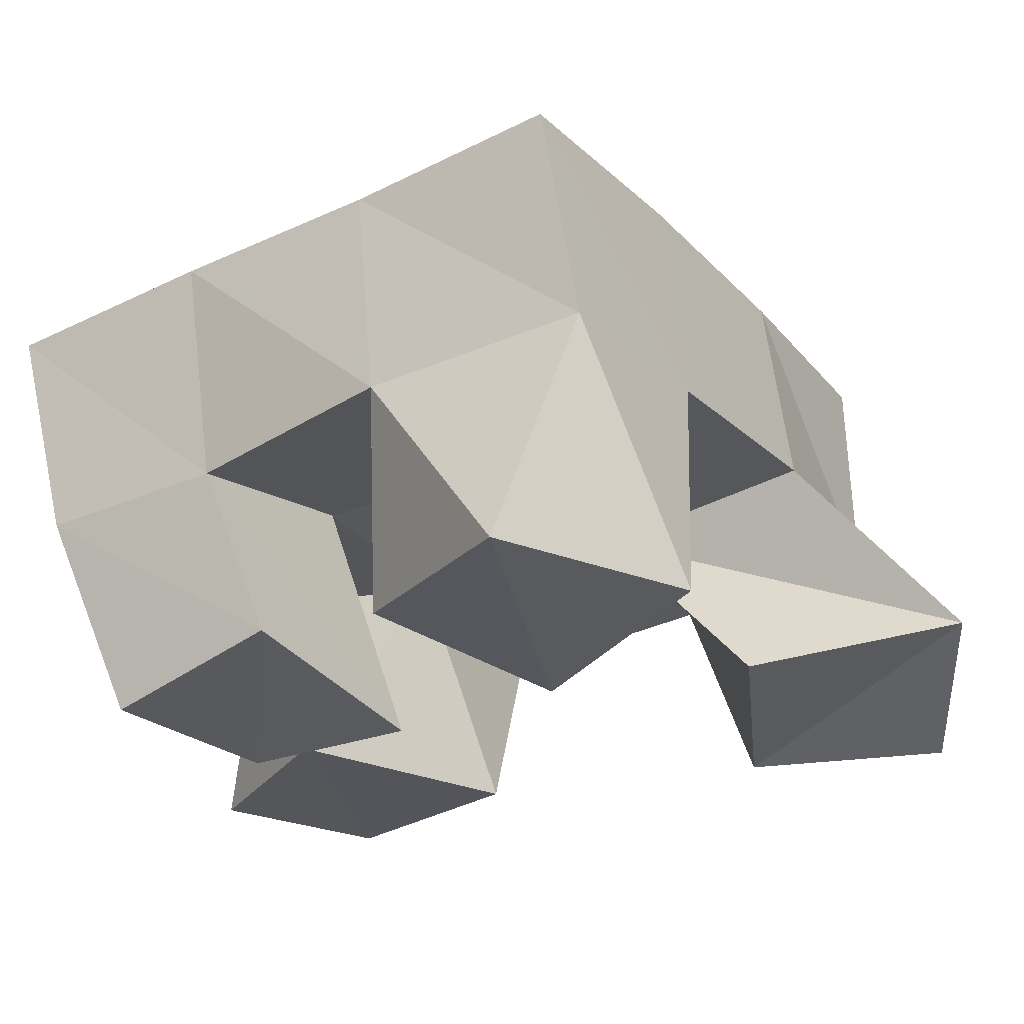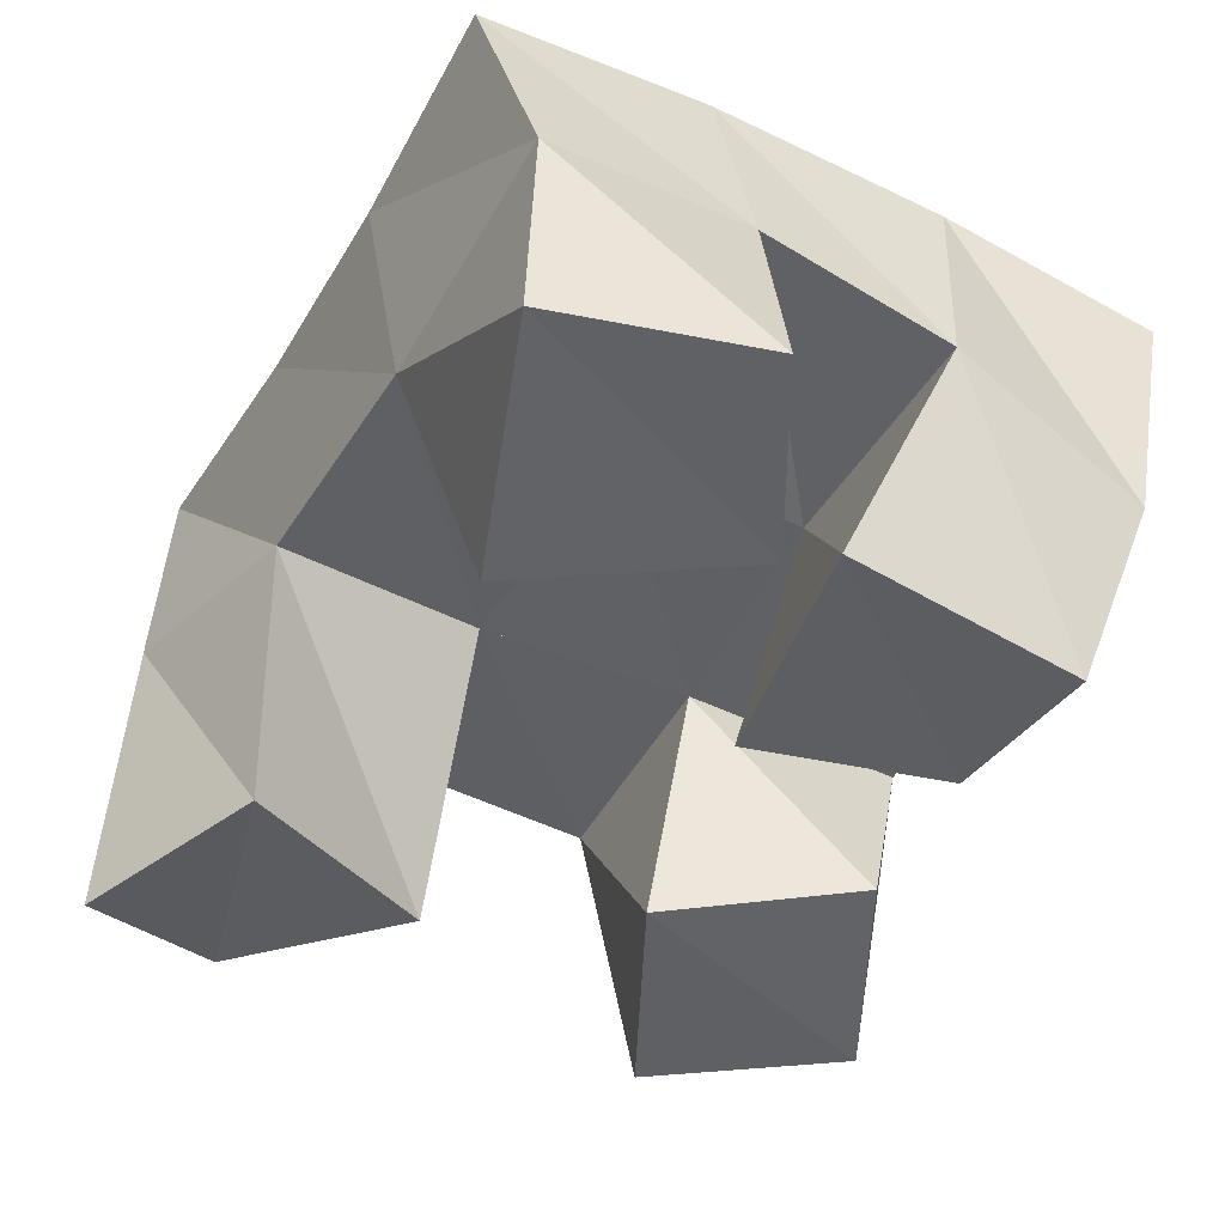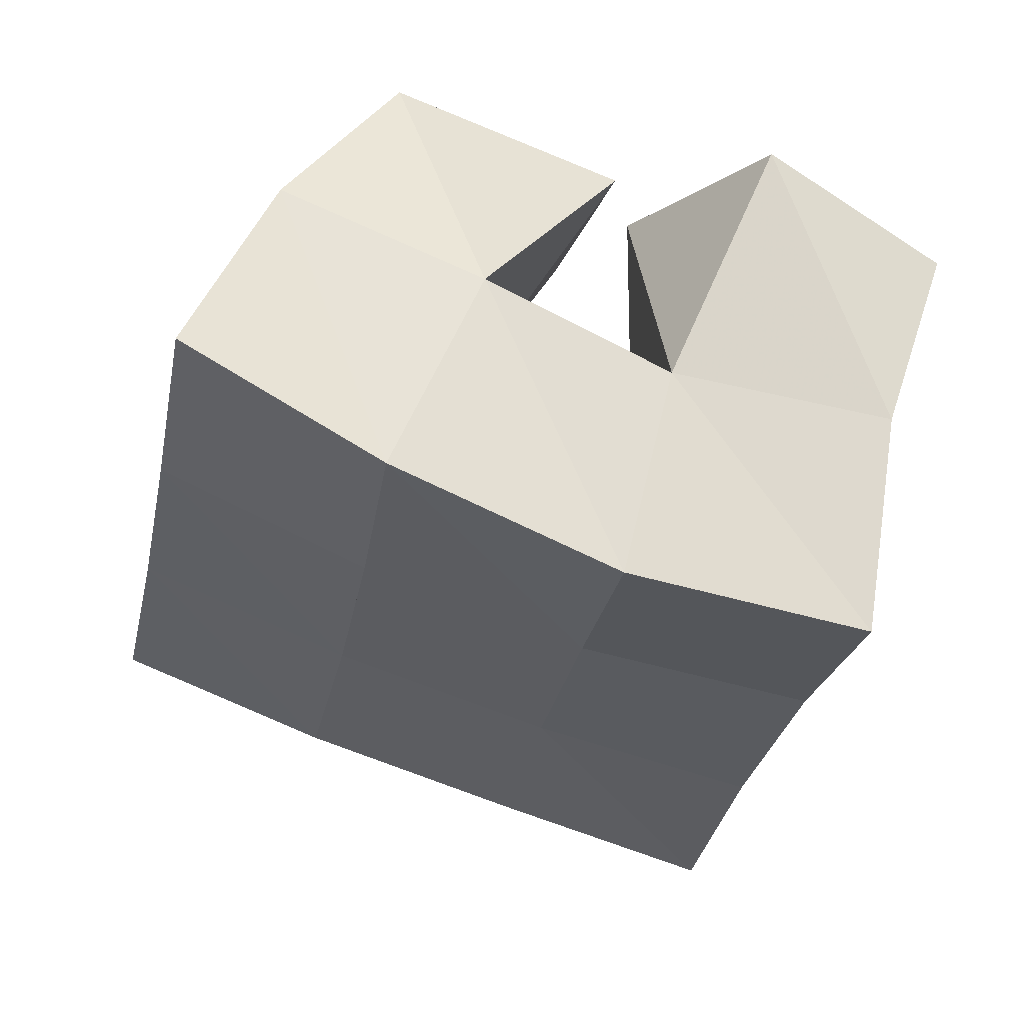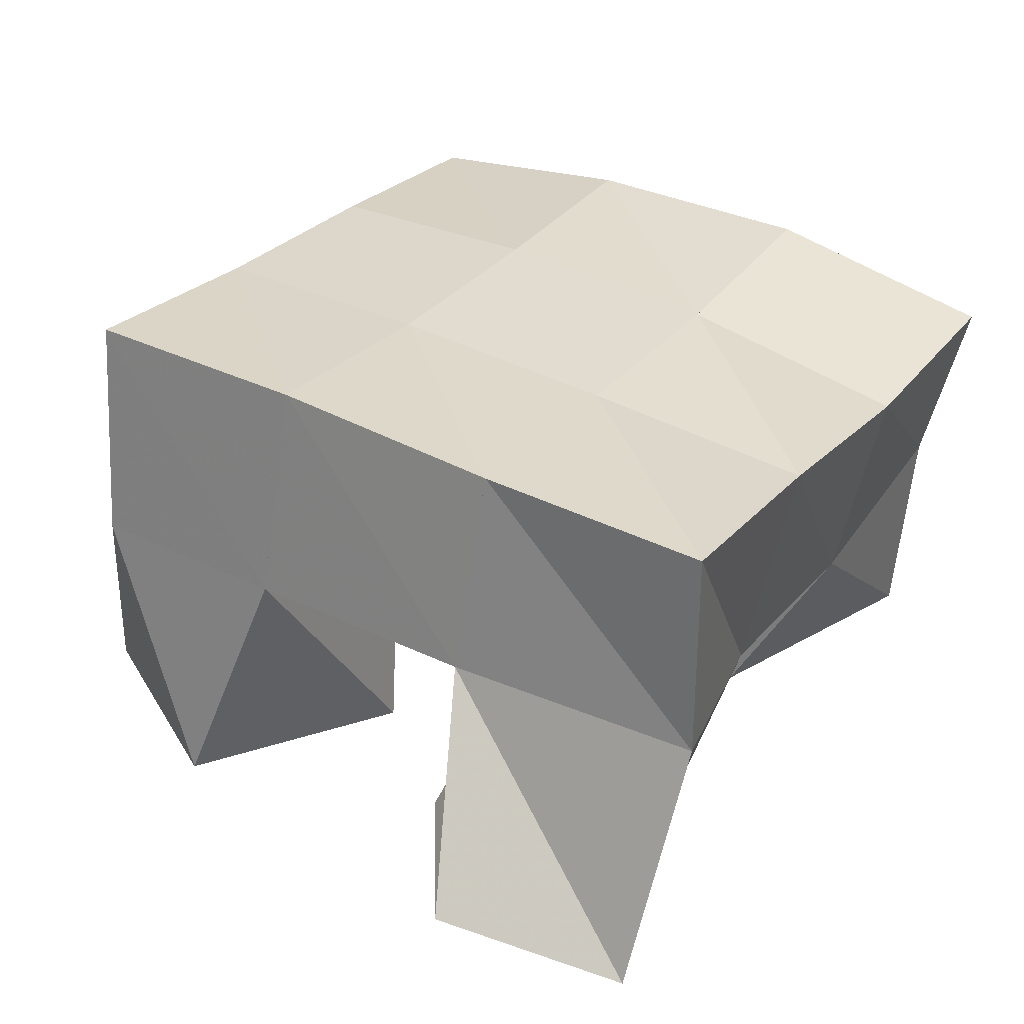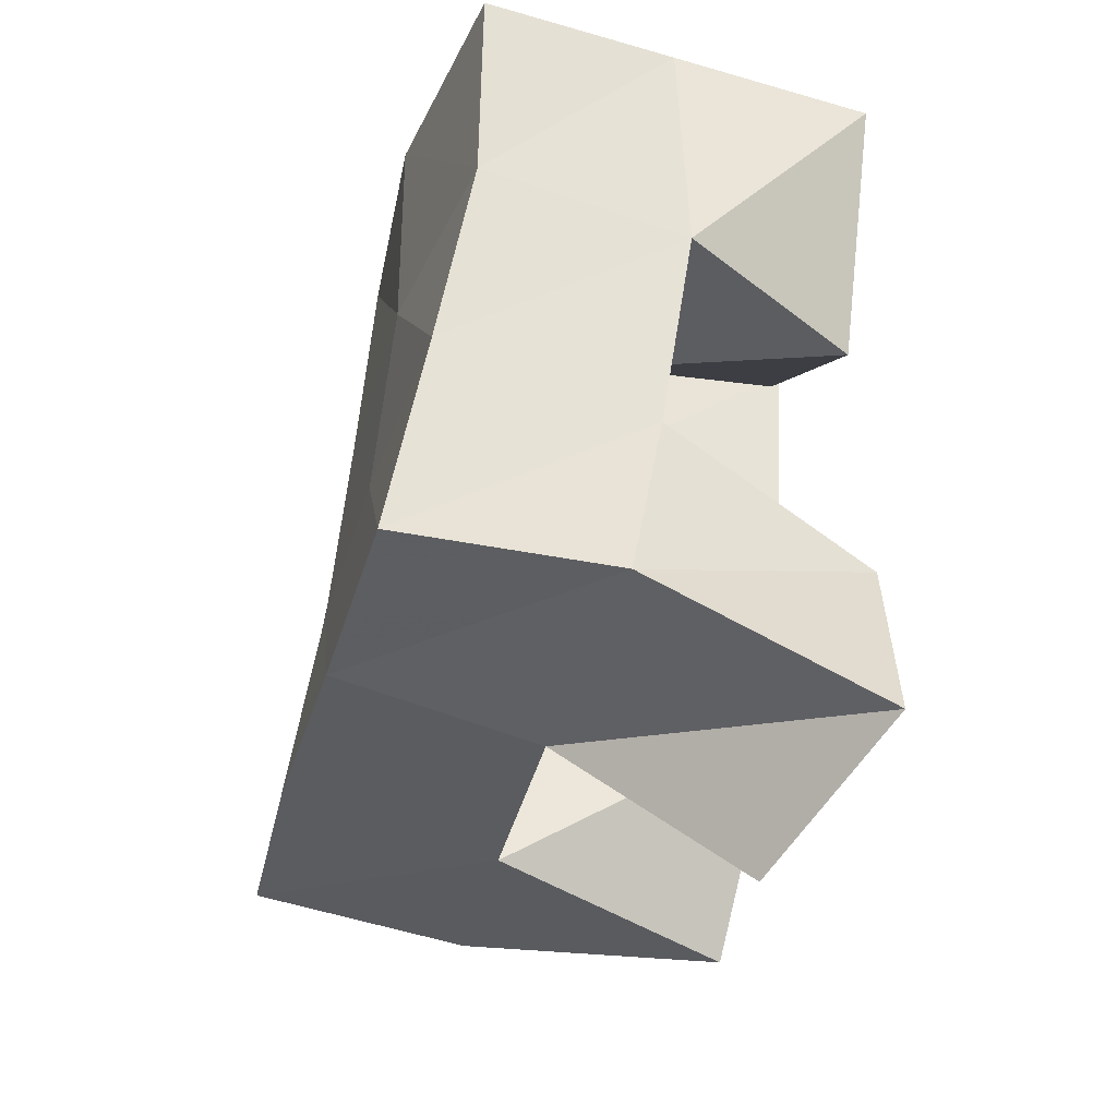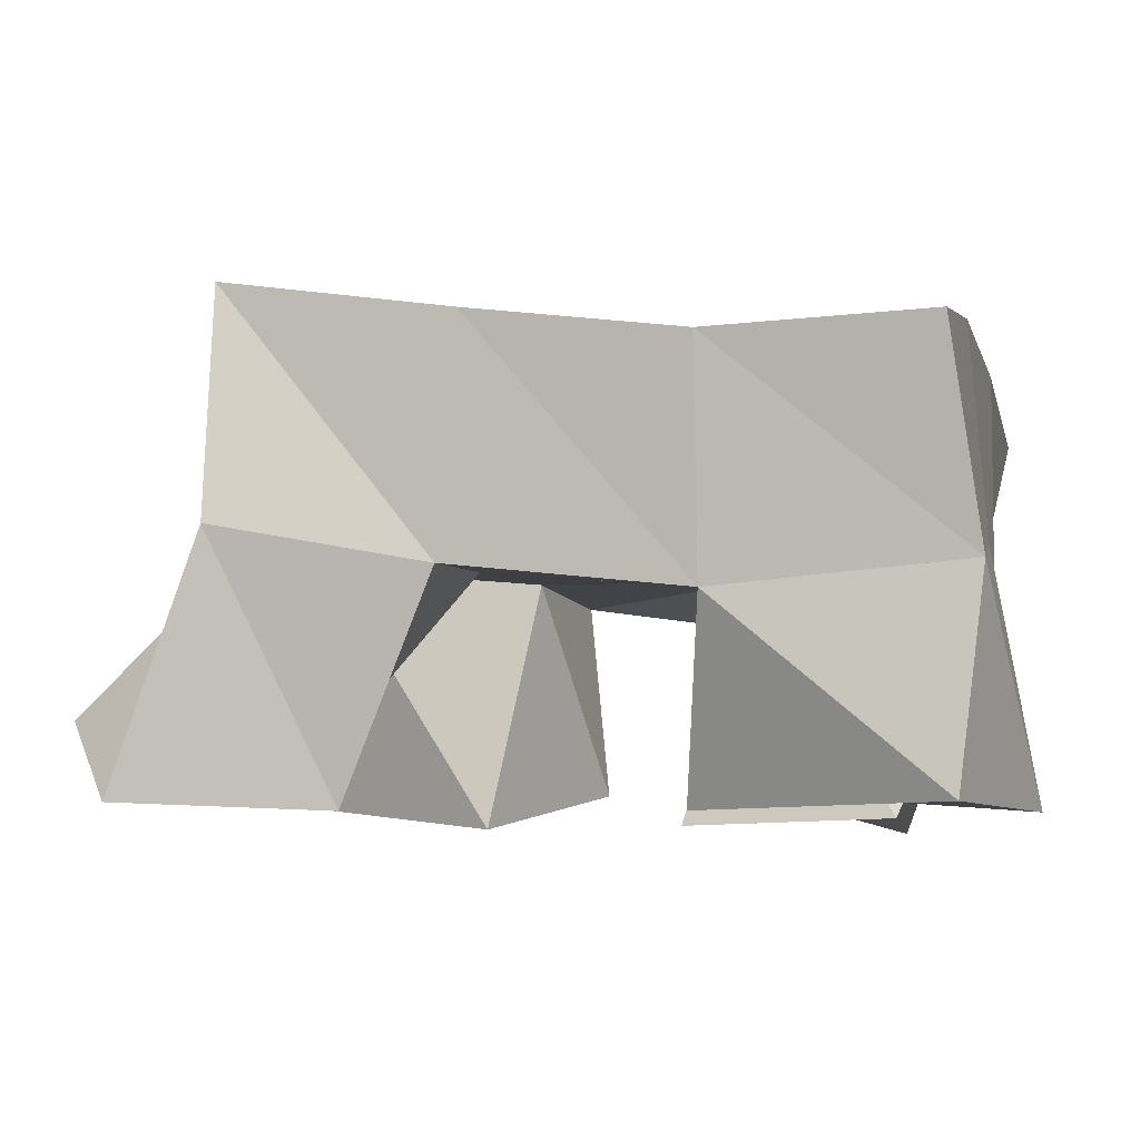
<metadata>
{"format":"obj","ext":"obj","renderer":"f3d","projection":"perspective","resolution":1024,"background":"white","views":[{"elev":-22.0,"azim":112.6,"up":"+Y"},{"elev":-51.3,"azim":-38.8,"up":"+Y"},{"elev":62.5,"azim":-158.7,"up":"+Z"},{"elev":34.5,"azim":-158.1,"up":"+Y"},{"elev":-44.3,"azim":-101.3,"up":"+Z"},{"elev":-8.4,"azim":-87.2,"up":"+Y"}]}
</metadata>
<code>
v 1.332 0.1014 0.3265
v 1.325 0.1554 0.3461
v 1.371 0.1207 0.3114
v 1.38 0.1612 0.3472
v 1.342 0.1 0.3717
v 1.328 0.1476 0.3919
v 1.391 0.1097 0.3574
v 1.374 0.1524 0.3969
v 1.404 0.1 0.4393
v 1.41 0.1553 0.4563
v 1.452 0.1117 0.4519
v 1.458 0.1491 0.4642
v 1.39 0.1008 0.4855
v 1.402 0.1511 0.509
v 1.444 0.1 0.4919
v 1.453 0.1447 0.5073
v 1.343 0.1 0.4408
v 1.32 0.1414 0.4432
v 1.385 0.1047 0.4748
v 1.366 0.1502 0.4507
v 1.314 0.1 0.4915
v 1.312 0.1455 0.4972
v 1.355 0.1001 0.5122
v 1.358 0.1551 0.5031
v 1.452 0.1067 0.3509
v 1.432 0.1619 0.3568
v 1.488 0.1103 0.3811
v 1.477 0.1622 0.3654
v 1.419 0.1 0.3952
v 1.421 0.1563 0.4073
v 1.457 0.1098 0.4216
v 1.471 0.157 0.4168
v 1.326 0.2041 0.348
v 1.376 0.2075 0.3548
v 1.319 0.1966 0.3966
v 1.369 0.2022 0.403
v 1.31 0.1899 0.4427
v 1.36 0.1996 0.4512
v 1.301 0.1911 0.4899
v 1.352 0.2011 0.499
v 1.427 0.2111 0.3642
v 1.419 0.2055 0.4115
v 1.411 0.2027 0.4601
v 1.404 0.2004 0.5095
v 1.478 0.2116 0.3736
v 1.469 0.2052 0.4214
v 1.461 0.2008 0.4696
v 1.454 0.1938 0.5189
f 1 2 4
f 3 1 4
f 2 6 8
f 4 2 8
f 6 5 7
f 8 6 7
f 5 1 3
f 7 5 3
f 8 7 3
f 4 8 3
f 2 1 5
f 6 2 5
f 9 10 12
f 11 9 12
f 10 14 16
f 12 10 16
f 14 13 15
f 16 14 15
f 13 9 11
f 15 13 11
f 16 15 11
f 12 16 11
f 10 9 13
f 14 10 13
f 17 18 20
f 19 17 20
f 18 22 24
f 20 18 24
f 22 21 23
f 24 22 23
f 21 17 19
f 23 21 19
f 24 23 19
f 20 24 19
f 18 17 21
f 22 18 21
f 25 26 28
f 27 25 28
f 26 30 32
f 28 26 32
f 30 29 31
f 32 30 31
f 29 25 27
f 31 29 27
f 32 31 27
f 28 32 27
f 26 25 29
f 30 26 29
f 2 33 34
f 4 2 34
f 33 35 36
f 34 33 36
f 35 6 8
f 36 35 8
f 6 2 4
f 8 6 4
f 36 8 4
f 34 36 4
f 33 2 6
f 35 33 6
f 6 35 36
f 8 6 36
f 35 37 38
f 36 35 38
f 37 18 20
f 38 37 20
f 18 6 8
f 20 18 8
f 38 20 8
f 36 38 8
f 35 6 18
f 37 35 18
f 18 37 38
f 20 18 38
f 37 39 40
f 38 37 40
f 39 22 24
f 40 39 24
f 22 18 20
f 24 22 20
f 40 24 20
f 38 40 20
f 37 18 22
f 39 37 22
f 4 34 41
f 26 4 41
f 34 36 42
f 41 34 42
f 36 8 30
f 42 36 30
f 8 4 26
f 30 8 26
f 42 30 26
f 41 42 26
f 34 4 8
f 36 34 8
f 8 36 42
f 30 8 42
f 36 38 43
f 42 36 43
f 38 20 10
f 43 38 10
f 20 8 30
f 10 20 30
f 43 10 30
f 42 43 30
f 36 8 20
f 38 36 20
f 20 38 43
f 10 20 43
f 38 40 44
f 43 38 44
f 40 24 14
f 44 40 14
f 24 20 10
f 14 24 10
f 44 14 10
f 43 44 10
f 38 20 24
f 40 38 24
f 26 41 45
f 28 26 45
f 41 42 46
f 45 41 46
f 42 30 32
f 46 42 32
f 30 26 28
f 32 30 28
f 46 32 28
f 45 46 28
f 41 26 30
f 42 41 30
f 30 42 46
f 32 30 46
f 42 43 47
f 46 42 47
f 43 10 12
f 47 43 12
f 10 30 32
f 12 10 32
f 47 12 32
f 46 47 32
f 42 30 10
f 43 42 10
f 10 43 47
f 12 10 47
f 43 44 48
f 47 43 48
f 44 14 16
f 48 44 16
f 14 10 12
f 16 14 12
f 48 16 12
f 47 48 12
f 43 10 14
f 44 43 14

</code>
